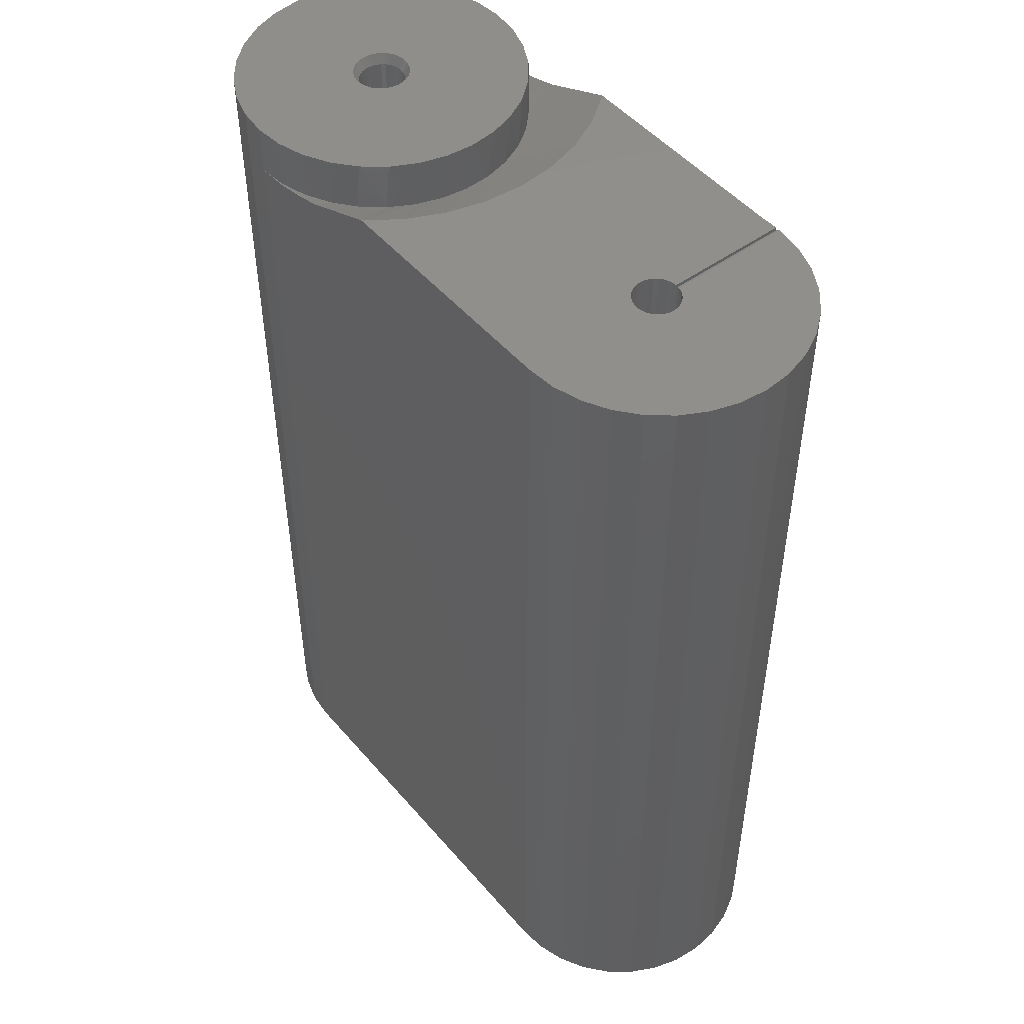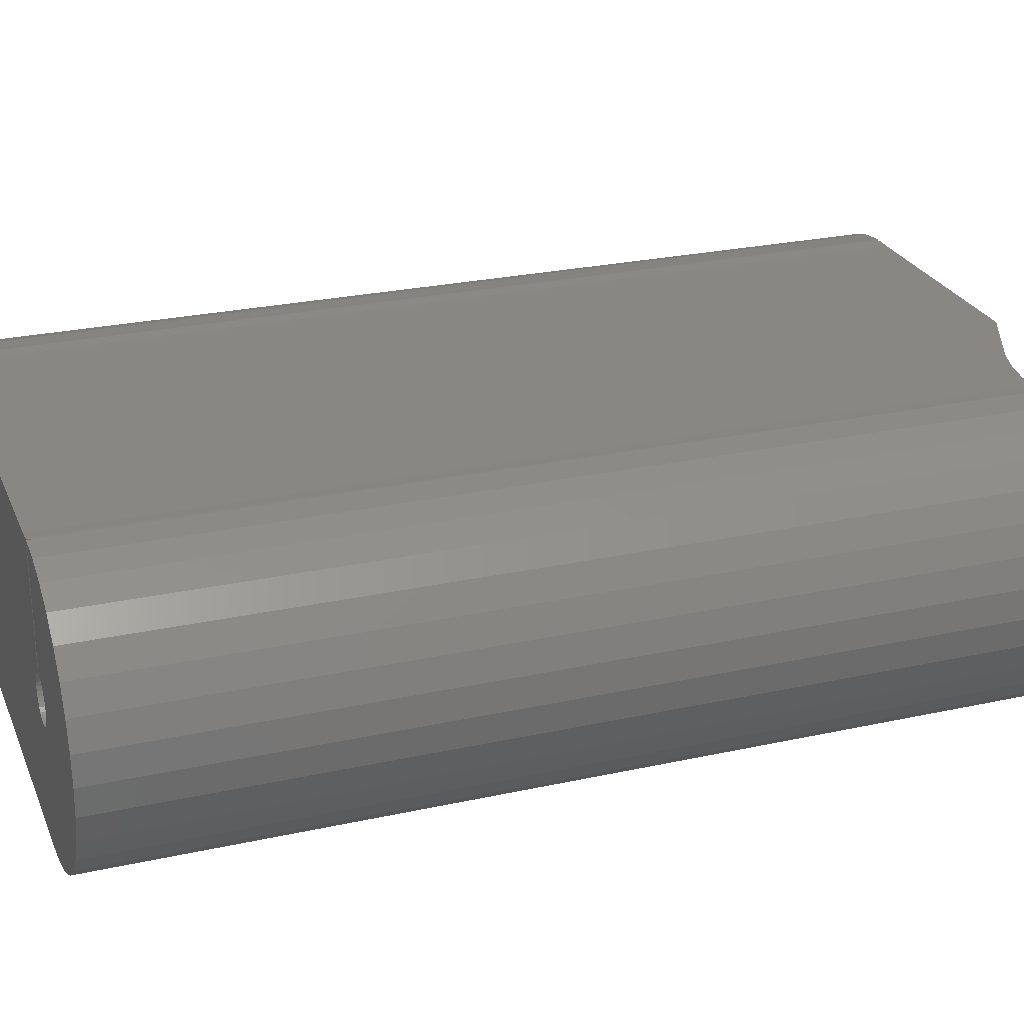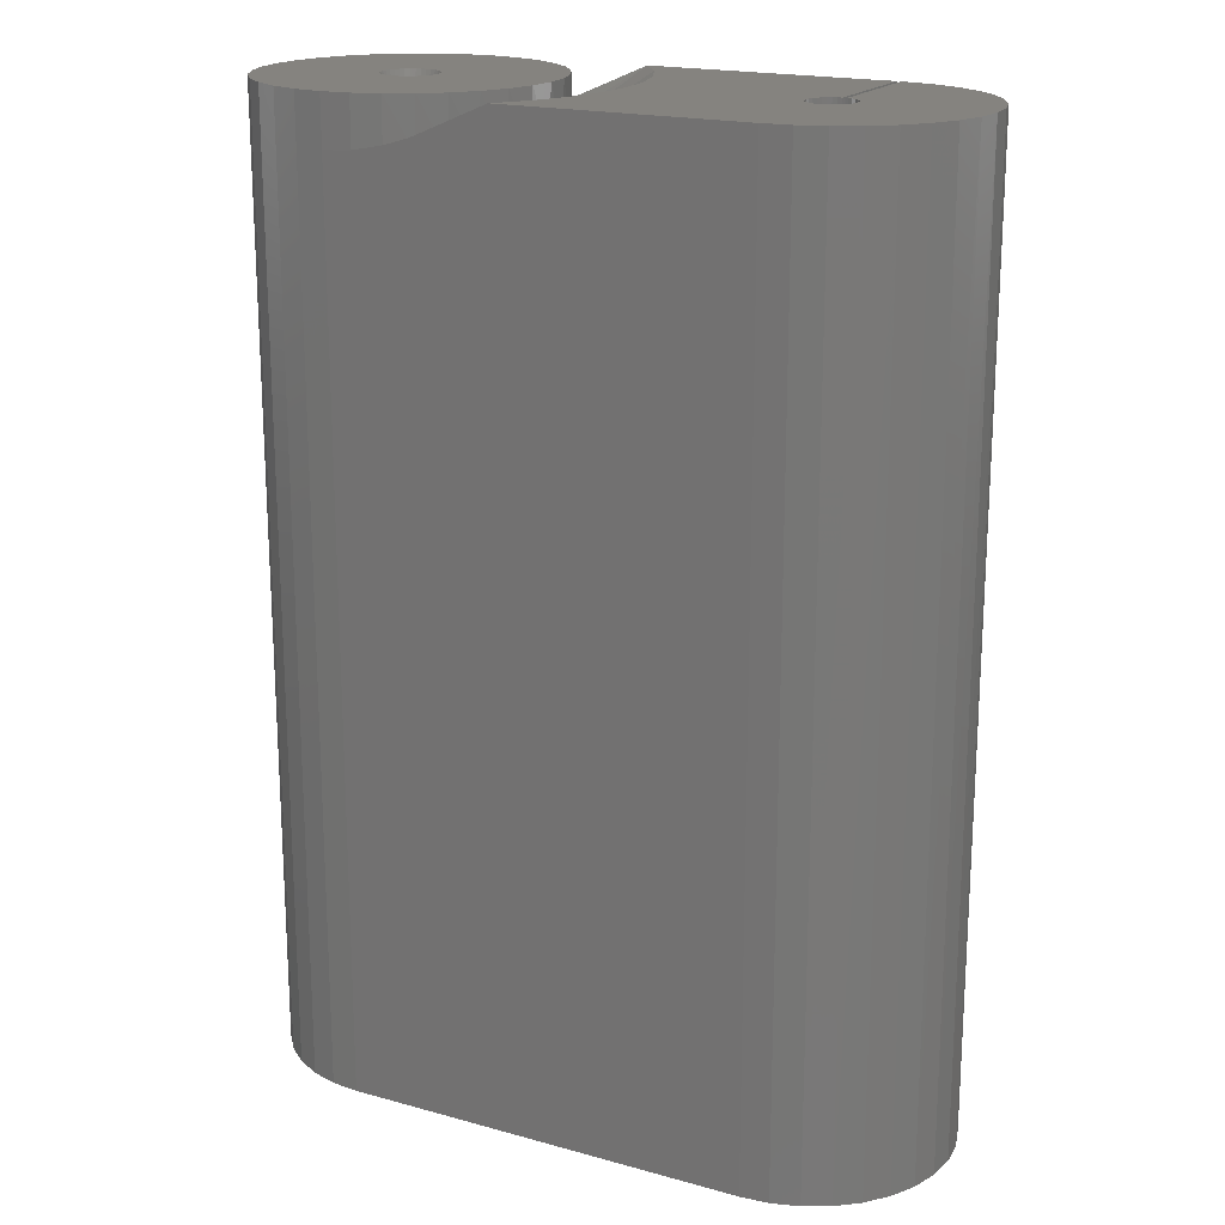
<metadata>
{"format":"stl","ext":"stl","renderer":"f3d","projection":"perspective","resolution":1024,"background":"white","views":[{"elev":49.4,"azim":-128.7,"up":"+Y"},{"elev":25.7,"azim":70.6,"up":"+Z"},{"elev":18.9,"azim":-152.3,"up":"+Y"}]}
</metadata>
<code>
# stl→obj: 300 verts, 604 faces
v 0.3203 0.7344 0.03577
v 0.3273 -0.75 0.03509
v 0.3203 -0.7422 0.03577
v 0.3203 -0.75 0.03577
v 0.3273 0.7344 0.03509
v 0.334 0.7344 0.03305
v 0.334 -0.75 0.03305
v 0.3402 0.7344 0.02974
v 0.3402 -0.75 0.02974
v 0.3456 0.7344 0.0253
v 0.3456 -0.75 0.0253
v 0.3501 0.7344 0.01987
v 0.3501 -0.75 0.01987
v 0.3534 0.7344 0.01369
v 0.3534 -0.75 0.01369
v 0.3554 0.7344 0.006979
v 0.3554 -0.75 0.006979
v 0.3561 0.7344 -1.995e-17
v 0.3561 -0.75 6.245e-17
v 0.3554 0.7344 -0.006979
v 0.3554 -0.75 -0.006979
v 0.3534 0.7344 -0.01369
v 0.3534 -0.75 -0.01369
v 0.3501 0.7344 -0.01987
v 0.3501 -0.75 -0.01987
v 0.3456 0.7344 -0.0253
v 0.3456 -0.75 -0.0253
v 0.3402 0.7344 -0.02974
v 0.3402 -0.75 -0.02974
v 0.334 0.7344 -0.03305
v 0.334 -0.75 -0.03305
v 0.3273 0.7344 -0.03509
v 0.3273 -0.75 -0.03509
v 0.3203 0.7344 -0.03577
v 0.3203 -0.75 -0.03577
v 0.3199 -0.7446 0.03577
v 0.3188 -0.7468 0.03574
v 0.3133 0.7344 0.03509
v 0.3171 -0.7485 0.03563
v 0.3149 -0.7496 0.03536
v 0.3125 -0.75 0.03491
v 0.2852 0.7344 -0.006979
v 0.2874 -0.75 -0.014
v 0.2873 0.7344 -0.01369
v 0.2907 -0.75 -0.02011
v 0.2906 0.7344 -0.01987
v 0.2952 -0.75 -0.02546
v 0.295 0.7344 -0.0253
v 0.3006 -0.75 -0.02984
v 0.3004 0.7344 -0.02974
v 0.3067 -0.75 -0.03309
v 0.3066 0.7344 -0.03305
v 0.3134 -0.75 -0.0351
v 0.3133 0.7344 -0.03509
v 0.2853 -0.75 -0.007368
v 0.2845 0.7344 -1.831e-17
v 0.2845 -0.75 -0.0004544
v 0.2852 0.7344 0.006979
v 0.2851 -0.75 0.006477
v 0.2873 0.7344 0.01369
v 0.287 -0.75 0.01316
v 0.2906 0.7344 0.01987
v 0.2902 -0.75 0.01935
v 0.295 0.7344 0.0253
v 0.2945 -0.75 0.02481
v 0.3004 0.7344 0.02974
v 0.2998 -0.75 0.02933
v 0.3066 0.7344 0.03305
v 0.3059 -0.75 0.03274
v 0.2767 0.75 -2.857e-09
v 0.09375 0.75 -1.542e-20
v 0.2776 0.75 0.008503
v 0.2776 0.75 -0.008503
v 0.3637 0.75 -0.004022
v 0.3637 0.75 0.004022
v 0.5469 0.75 -1.11e-16
v 0.3203 0.75 0.04359
v 0.3118 0.75 0.04275
v 0.0981 0.75 0.0442
v 0.111 0.75 0.0867
v 0.1319 0.75 0.1259
v 0.1601 0.75 0.1602
v 0.1944 0.75 0.1884
v 0.2336 0.75 0.2093
v 0.2761 0.75 0.2222
v 0.3203 0.75 0.2266
v 0.3645 0.75 0.2222
v 0.407 0.75 0.2093
v 0.4462 0.75 0.1884
v 0.4805 0.75 0.1602
v 0.5087 0.75 0.1259
v 0.5296 0.75 0.0867
v 0.5425 0.75 0.0442
v 0.3283 0.75 0.04284
v 0.3036 0.75 0.04027
v 0.2961 0.75 0.03624
v 0.2895 0.75 0.03082
v 0.2841 0.75 0.02421
v 0.28 0.75 0.01668
v 0.3203 0.75 -0.04359
v 0.3283 0.75 -0.04284
v 0.5296 0.75 -0.0867
v 0.5087 0.75 -0.1259
v 0.4805 0.75 -0.1602
v 0.4462 0.75 -0.1884
v 0.407 0.75 -0.2093
v 0.3645 0.75 -0.2222
v 0.3203 0.75 -0.2266
v 0.2761 0.75 -0.2222
v 0.2336 0.75 -0.2093
v 0.1944 0.75 -0.1884
v 0.1601 0.75 -0.1602
v 0.1319 0.75 -0.1259
v 0.111 0.75 -0.0867
v 0.3118 0.75 -0.04275
v 0.0981 0.75 -0.0442
v 0.28 0.75 -0.01668
v 0.2841 0.75 -0.02421
v 0.2895 0.75 -0.03082
v 0.2961 0.75 -0.03624
v 0.3036 0.75 -0.04027
v 0.3622 0.75 0.01193
v 0.3593 0.75 0.01943
v 0.3551 0.75 0.02627
v 0.3497 0.75 0.03221
v 0.3433 0.75 0.03706
v 0.3361 0.75 0.04064
v 0.5425 0.75 -0.0442
v 0.3361 0.75 -0.04064
v 0.3433 0.75 -0.03706
v 0.3497 0.75 -0.03221
v 0.3551 0.75 -0.02627
v 0.3593 0.75 -0.01943
v 0.3622 0.75 -0.01193
v -0.3554 -0.75 0.006979
v -0.5469 -0.75 8.325e-17
v -0.3561 -0.75 4.82e-17
v -0.3554 -0.75 -0.006979
v 0.5469 -0.75 -2.773e-17
v -0.3066 -0.75 0.03305
v -0.3004 -0.75 0.02974
v -0.295 -0.75 0.0253
v -0.2906 -0.75 0.01987
v -0.2873 -0.75 0.01369
v -0.2852 -0.75 0.006979
v -0.2873 -0.75 -0.01369
v -0.2906 -0.75 -0.01987
v -0.295 -0.75 -0.0253
v -0.3004 -0.75 -0.02974
v -0.3066 -0.75 -0.03305
v -0.3133 -0.75 -0.03509
v 0.3125 -0.75 0.2264
v 0.2959 -0.75 0.2252
v -0.2959 -0.75 0.2252
v -0.3133 -0.75 0.03509
v -0.5425 -0.75 0.0442
v -0.3534 -0.75 0.01369
v -0.3501 -0.75 0.01987
v -0.3456 -0.75 0.0253
v -0.3402 -0.75 0.02974
v -0.334 -0.75 0.03305
v -0.3273 -0.75 0.03509
v -0.3203 -0.75 0.03577
v -0.3203 -0.75 0.2266
v -0.3645 -0.75 0.2222
v -0.407 -0.75 0.2093
v -0.4462 -0.75 0.1884
v -0.4805 -0.75 0.1602
v -0.5087 -0.75 0.1259
v -0.5296 -0.75 0.0867
v -0.3203 -0.75 -0.03577
v -0.5425 -0.75 -0.0442
v -0.5296 -0.75 -0.0867
v -0.5087 -0.75 -0.1259
v -0.4805 -0.75 -0.1602
v -0.4462 -0.75 -0.1884
v -0.407 -0.75 -0.2093
v -0.3645 -0.75 -0.2222
v -0.3203 -0.75 -0.2266
v -0.3273 -0.75 -0.03509
v -0.334 -0.75 -0.03305
v -0.3402 -0.75 -0.02974
v -0.3456 -0.75 -0.0253
v -0.3501 -0.75 -0.01987
v -0.3534 -0.75 -0.01369
v 0.5425 -0.75 0.0442
v 0.5296 -0.75 0.0867
v 0.5087 -0.75 0.1259
v 0.4805 -0.75 0.1602
v 0.4462 -0.75 0.1884
v 0.407 -0.75 0.2093
v 0.3645 -0.75 0.2222
v 0.3203 -0.75 0.2266
v 0.3203 -0.75 -0.2266
v 0.3645 -0.75 -0.2222
v 0.407 -0.75 -0.2093
v 0.4462 -0.75 -0.1884
v 0.4805 -0.75 -0.1602
v 0.5087 -0.75 -0.1259
v 0.5296 -0.75 -0.0867
v 0.5425 -0.75 -0.0442
v -0.2845 -0.75 6.245e-17
v -0.2852 -0.75 -0.006979
v 0.3203 -0.7422 0.2266
v 0.3199 -0.7446 0.2266
v 0.3188 -0.7468 0.2266
v 0.3171 -0.7485 0.2265
v 0.3149 -0.7496 0.2265
v 0.2959 0.6728 0.2252
v 0.2531 0.6727 0.2164
v 0.197 0.6719 -0.19
v 0.1633 0.672 -0.1633
v 0.1355 0.6721 -0.131
v 0.1142 0.6721 -0.09417
v 0.1003 0.6722 -0.05419
v 0.09409 0.6723 -0.01241
v 0.09572 0.6724 0.0298
v 0.1052 0.6725 0.07105
v 0.1222 0.6725 0.11
v 0.1464 0.6726 0.1452
v 0.177 0.6727 0.1754
v 0.2129 0.6727 0.1995
v 0.3203 0.6719 -0.2266
v 0.2769 0.6719 -0.2224
v 0.2353 0.6719 -0.21
v 0.182 0.6979 0.2252
v 0.2254 0.6846 0.2252
v 0.2748 0.6749 -0.2266
v 0.06209 0.75 0.2252
v 0.02587 0.75 0.1755
v -0.0008624 0.75 0.12
v -0.01726 0.75 0.06066
v -0.02278 0.75 -0.0006579
v 0.02587 0.75 -0.1768
v -0.0008624 0.75 -0.1213
v -0.01726 0.75 -0.06198
v 0.06209 0.75 -0.2266
v 0.182 0.6979 -0.2266
v 0.2254 0.6846 -0.2266
v -0.3203 0.75 -0.2266
v -0.2959 0.75 0.2252
v -0.2852 0.75 -0.006979
v -0.2845 0.75 -2.081e-17
v -0.5073 0.75 -0.1279
v -0.5285 0.75 -0.0894
v -0.5468 0.75 -0.003907
v -0.3561 0.75 -0.0004544
v -0.3553 0.75 -0.007368
v -0.3203 0.75 0.03577
v -0.3203 0.75 0.2266
v -0.3133 0.75 0.03509
v -0.2852 0.75 0.006979
v -0.2873 0.75 0.01369
v -0.2906 0.75 0.01987
v -0.295 0.75 0.0253
v -0.3004 0.75 0.02974
v -0.3066 0.75 0.03305
v -0.5418 0.75 -0.04755
v -0.3203 0.75 -0.03577
v -0.3133 0.75 -0.03509
v -0.3066 0.75 -0.03305
v -0.3004 0.75 -0.02974
v -0.295 0.75 -0.0253
v -0.2906 0.75 -0.01987
v -0.2873 0.75 -0.01369
v -0.364 0.75 -0.2223
v -0.4061 0.75 -0.2097
v -0.445 0.75 -0.1892
v -0.4791 0.75 -0.1616
v -0.3281 0.75 0.03491
v -0.5433 0.75 0.03988
v -0.5314 0.75 0.08217
v -0.5116 0.75 0.1214
v -0.4846 0.75 0.156
v -0.4514 0.75 0.1848
v -0.4133 0.75 0.2066
v -0.3717 0.75 0.2207
v -0.3281 0.75 0.2264
v -0.3347 0.75 0.03274
v -0.3408 0.75 0.02933
v -0.3461 0.75 0.02481
v -0.3504 0.75 0.01935
v -0.3536 0.75 0.01316
v -0.3555 0.75 0.006477
v -0.3532 0.75 -0.014
v -0.3499 0.75 -0.02011
v -0.3454 0.75 -0.02546
v -0.34 0.75 -0.02984
v -0.3339 0.75 -0.03309
v -0.3272 0.75 -0.0351
v -0.3203 0.7422 0.2266
v -0.3203 0.7422 0.03577
v -0.3257 0.7496 0.03537
v -0.3257 0.7496 0.2265
v -0.3235 0.7485 0.03563
v -0.3235 0.7485 0.2265
v -0.3218 0.7467 0.03574
v -0.3218 0.7468 0.2266
v -0.3207 0.7445 0.03577
v -0.3207 0.7446 0.2266
f 1 2 3
f 2 4 3
f 1 5 2
f 2 5 6
f 2 6 7
f 7 6 8
f 7 8 9
f 9 8 10
f 9 10 11
f 11 10 12
f 11 12 13
f 13 12 14
f 13 14 15
f 15 14 16
f 15 16 17
f 17 16 18
f 17 18 19
f 19 18 20
f 19 20 21
f 21 20 22
f 21 22 23
f 23 22 24
f 23 24 25
f 25 24 26
f 25 26 27
f 27 26 28
f 27 28 29
f 29 28 30
f 29 30 31
f 31 30 32
f 31 32 33
f 33 32 34
f 33 34 35
f 36 37 3
f 38 1 3
f 38 3 37
f 38 37 39
f 38 39 40
f 38 40 41
f 42 43 44
f 44 43 45
f 44 45 46
f 46 45 47
f 46 47 48
f 48 47 49
f 48 49 50
f 50 49 51
f 50 51 52
f 52 51 53
f 52 53 54
f 54 53 35
f 54 35 34
f 43 42 55
f 55 42 56
f 55 56 57
f 57 56 58
f 57 58 59
f 59 58 60
f 59 60 61
f 61 60 62
f 61 62 63
f 63 62 64
f 63 64 65
f 65 64 66
f 65 66 67
f 67 66 68
f 67 68 69
f 69 68 38
f 69 38 41
f 70 71 72
f 71 70 73
f 74 75 76
f 77 78 79
f 77 79 80
f 77 80 81
f 77 81 82
f 77 82 83
f 77 83 84
f 77 84 85
f 77 85 86
f 77 86 87
f 77 87 88
f 77 88 89
f 77 89 90
f 77 90 91
f 77 91 92
f 77 92 93
f 77 93 94
f 79 78 95
f 79 95 96
f 79 96 97
f 79 97 98
f 79 98 99
f 79 99 72
f 79 72 71
f 100 101 102
f 100 102 103
f 100 103 104
f 100 104 105
f 100 105 106
f 100 106 107
f 100 107 108
f 100 108 109
f 100 109 110
f 100 110 111
f 100 111 112
f 100 112 113
f 100 113 114
f 100 114 115
f 116 71 73
f 116 73 117
f 116 117 118
f 116 118 119
f 116 119 120
f 116 120 121
f 116 121 115
f 116 115 114
f 93 76 75
f 93 75 122
f 93 122 123
f 93 123 124
f 93 124 125
f 93 125 126
f 93 126 127
f 93 127 94
f 128 102 101
f 128 101 129
f 128 129 130
f 128 130 131
f 128 131 132
f 128 132 133
f 128 133 134
f 128 134 74
f 128 74 76
f 100 54 34
f 100 115 54
f 1 78 77
f 1 38 78
f 68 95 78
f 68 78 38
f 66 96 95
f 66 95 68
f 64 97 96
f 64 96 66
f 62 98 97
f 62 97 64
f 60 99 98
f 60 98 62
f 58 72 99
f 58 99 60
f 56 70 72
f 56 72 58
f 42 73 70
f 42 70 56
f 44 117 73
f 44 73 42
f 46 118 117
f 46 117 44
f 48 119 118
f 48 118 46
f 50 120 119
f 50 119 48
f 52 121 120
f 52 120 50
f 115 121 54
f 54 121 52
f 77 5 1
f 77 94 5
f 34 101 100
f 34 32 101
f 129 32 30
f 129 101 32
f 130 30 28
f 130 129 30
f 131 28 26
f 131 130 28
f 132 26 24
f 132 131 26
f 133 24 22
f 133 132 24
f 134 22 20
f 134 133 22
f 18 75 74
f 18 74 20
f 74 134 20
f 16 122 75
f 16 75 18
f 14 123 122
f 14 122 16
f 12 124 123
f 12 123 14
f 10 125 124
f 10 124 12
f 8 126 125
f 8 125 10
f 6 127 126
f 6 126 8
f 94 127 5
f 5 127 6
f 135 136 137
f 138 137 136
f 139 19 21
f 69 140 141
f 69 141 67
f 67 141 142
f 67 142 65
f 65 142 143
f 65 143 63
f 63 143 144
f 63 144 61
f 61 144 145
f 61 145 59
f 55 146 43
f 43 146 147
f 43 147 45
f 45 147 148
f 45 148 47
f 47 148 149
f 47 149 49
f 49 149 150
f 49 150 51
f 51 150 151
f 51 151 53
f 41 152 153
f 41 153 154
f 41 154 155
f 41 155 140
f 41 140 69
f 156 136 135
f 156 135 157
f 156 157 158
f 156 158 159
f 156 159 160
f 156 160 161
f 156 161 162
f 156 162 163
f 163 155 154
f 163 154 164
f 163 164 165
f 163 165 166
f 163 166 167
f 163 167 168
f 163 168 169
f 163 169 170
f 163 170 156
f 171 172 173
f 171 173 174
f 171 174 175
f 171 175 176
f 171 176 177
f 171 177 178
f 171 178 179
f 172 171 180
f 172 180 181
f 172 181 182
f 172 182 183
f 172 183 184
f 172 184 185
f 172 185 138
f 172 138 136
f 186 4 2
f 186 2 7
f 186 7 9
f 186 9 11
f 186 11 13
f 186 13 15
f 186 15 17
f 186 17 19
f 186 19 139
f 4 186 187
f 4 187 188
f 4 188 189
f 4 189 190
f 4 190 191
f 4 191 192
f 4 192 193
f 179 194 195
f 179 195 196
f 179 196 197
f 179 197 198
f 179 198 199
f 179 199 200
f 179 200 201
f 179 201 35
f 179 35 53
f 179 53 151
f 179 151 171
f 201 139 21
f 201 21 23
f 201 23 25
f 201 25 27
f 201 27 29
f 201 29 31
f 201 31 33
f 201 33 35
f 59 145 57
f 57 145 202
f 57 202 55
f 55 202 203
f 55 203 146
f 204 3 193
f 193 3 4
f 3 204 36
f 36 204 205
f 36 205 37
f 37 205 206
f 37 206 39
f 39 206 207
f 39 207 40
f 40 207 208
f 40 208 41
f 41 208 152
f 209 85 210
f 110 211 111
f 111 211 212
f 111 212 112
f 112 212 213
f 112 213 113
f 113 213 214
f 113 214 114
f 114 214 215
f 114 215 116
f 116 215 216
f 116 216 71
f 71 216 217
f 71 217 79
f 79 217 218
f 79 218 80
f 80 218 219
f 80 219 81
f 81 219 220
f 81 220 82
f 82 220 221
f 82 221 83
f 221 222 83
f 84 83 222
f 222 210 84
f 85 84 210
f 204 206 205
f 86 85 209
f 86 209 153
f 86 153 152
f 86 152 208
f 86 208 207
f 86 207 206
f 86 206 204
f 108 223 109
f 109 223 224
f 109 224 110
f 110 224 225
f 110 225 211
f 222 226 227
f 222 227 210
f 226 222 221
f 228 225 224
f 223 228 224
f 209 210 227
f 229 226 221
f 229 221 220
f 229 220 219
f 229 219 230
f 230 219 231
f 231 219 218
f 231 218 232
f 232 218 217
f 232 217 233
f 214 234 215
f 215 234 235
f 215 235 216
f 216 235 236
f 216 236 217
f 217 236 233
f 234 214 237
f 237 214 213
f 237 213 212
f 237 212 238
f 238 212 211
f 238 211 239
f 239 211 225
f 239 225 228
f 237 238 240
f 194 179 240
f 194 240 238
f 194 238 239
f 194 239 228
f 194 228 223
f 193 192 204
f 108 107 223
f 86 204 87
f 87 204 192
f 87 192 88
f 88 192 191
f 88 191 89
f 89 191 190
f 89 190 90
f 90 190 189
f 90 189 91
f 91 189 188
f 91 188 92
f 92 188 187
f 92 187 93
f 93 187 186
f 93 186 76
f 76 186 139
f 76 139 128
f 128 139 201
f 128 201 102
f 102 201 200
f 102 200 103
f 103 200 199
f 103 199 104
f 104 199 198
f 104 198 105
f 105 198 197
f 105 197 106
f 106 197 196
f 106 196 107
f 107 196 195
f 107 195 223
f 223 195 194
f 241 154 153
f 241 153 209
f 241 209 227
f 241 227 226
f 241 226 229
f 242 243 233
f 235 244 245
f 246 247 248
f 249 250 241
f 249 241 229
f 249 229 230
f 249 230 231
f 249 231 232
f 249 232 251
f 232 233 243
f 232 243 252
f 232 252 253
f 232 253 254
f 232 254 255
f 232 255 256
f 232 256 257
f 232 257 251
f 236 235 245
f 236 245 258
f 236 258 259
f 236 259 260
f 236 260 261
f 236 261 262
f 236 262 263
f 236 263 264
f 236 264 265
f 236 265 242
f 236 242 233
f 234 237 240
f 234 240 266
f 234 266 267
f 234 267 268
f 234 268 269
f 234 269 244
f 234 244 235
f 270 271 272
f 270 272 273
f 270 273 274
f 270 274 275
f 270 275 276
f 270 276 277
f 270 277 278
f 271 270 279
f 271 279 280
f 271 280 281
f 271 281 282
f 271 282 283
f 271 283 284
f 271 284 247
f 271 247 246
f 258 246 248
f 258 248 285
f 258 285 286
f 258 286 287
f 258 287 288
f 258 288 289
f 258 289 290
f 258 290 259
f 250 249 291
f 291 249 292
f 270 278 293
f 293 278 294
f 293 294 295
f 295 294 296
f 295 296 297
f 297 296 298
f 297 298 299
f 299 298 300
f 299 300 292
f 292 300 291
f 250 154 241
f 250 291 154
f 154 291 164
f 176 175 269
f 244 269 175
f 175 174 244
f 245 244 174
f 174 173 245
f 258 245 173
f 173 172 258
f 246 258 172
f 172 136 246
f 271 246 136
f 136 156 271
f 272 271 156
f 156 170 272
f 273 272 170
f 170 169 273
f 274 273 169
f 169 168 274
f 275 274 168
f 168 167 275
f 276 275 167
f 167 166 276
f 277 276 166
f 291 300 298
f 164 291 298
f 164 298 296
f 164 296 294
f 165 164 294
f 165 294 278
f 165 278 277
f 165 277 166
f 240 179 266
f 266 179 178
f 266 178 267
f 267 178 177
f 267 177 268
f 268 177 176
f 268 176 269
f 163 297 292
f 297 299 292
f 162 270 293
f 162 293 295
f 162 295 297
f 162 297 163
f 248 185 285
f 285 185 184
f 285 184 286
f 286 184 183
f 286 183 287
f 287 183 182
f 287 182 288
f 288 182 181
f 288 181 289
f 289 181 180
f 289 180 290
f 290 180 171
f 290 171 259
f 185 248 138
f 138 248 247
f 138 247 137
f 137 247 284
f 137 284 135
f 135 284 283
f 135 283 157
f 157 283 282
f 157 282 158
f 158 282 281
f 158 281 159
f 159 281 280
f 159 280 160
f 160 280 279
f 160 279 161
f 161 279 270
f 161 270 162
f 155 292 249
f 292 155 163
f 249 251 155
f 155 251 257
f 155 257 140
f 140 257 256
f 140 256 141
f 141 256 255
f 141 255 142
f 142 255 254
f 142 254 143
f 143 254 253
f 143 253 144
f 144 253 252
f 144 252 145
f 145 252 243
f 145 243 202
f 202 243 242
f 202 242 203
f 203 242 265
f 203 265 146
f 146 265 264
f 146 264 147
f 147 264 263
f 147 263 148
f 148 263 262
f 148 262 149
f 149 262 261
f 149 261 150
f 150 261 260
f 150 260 151
f 151 260 259
f 151 259 171

</code>
